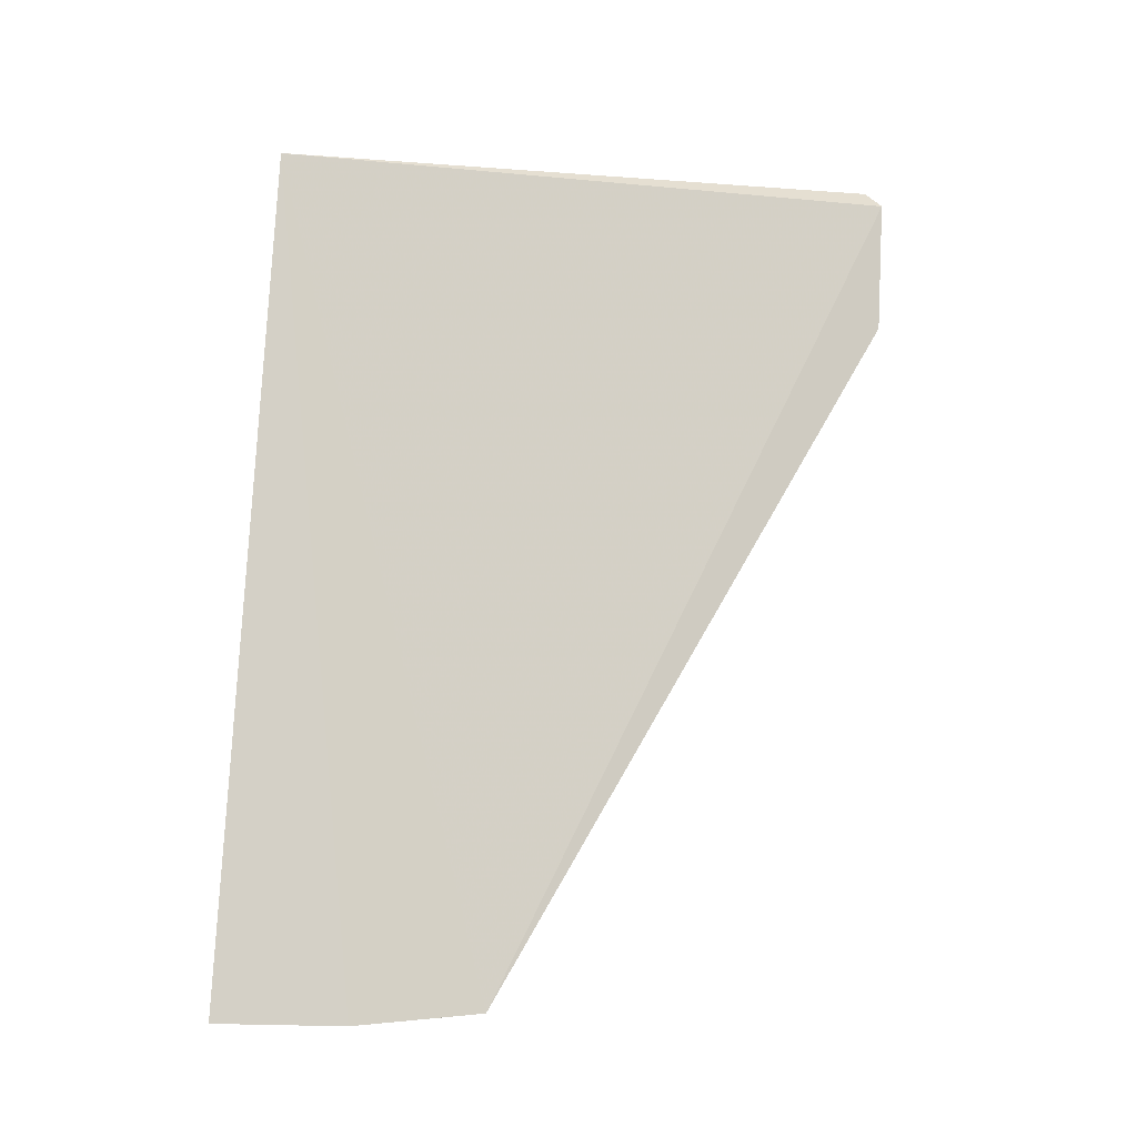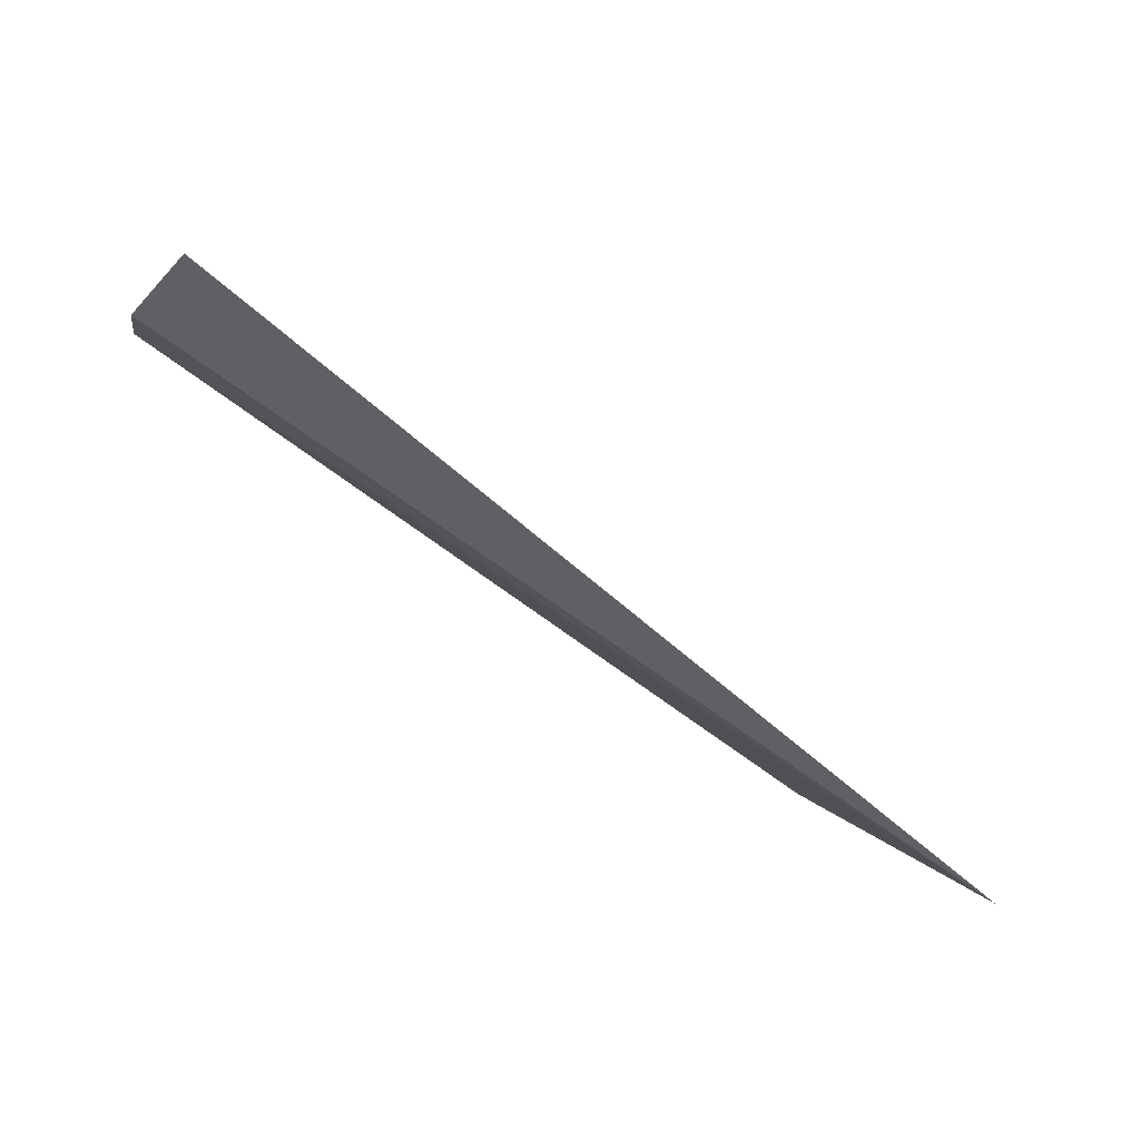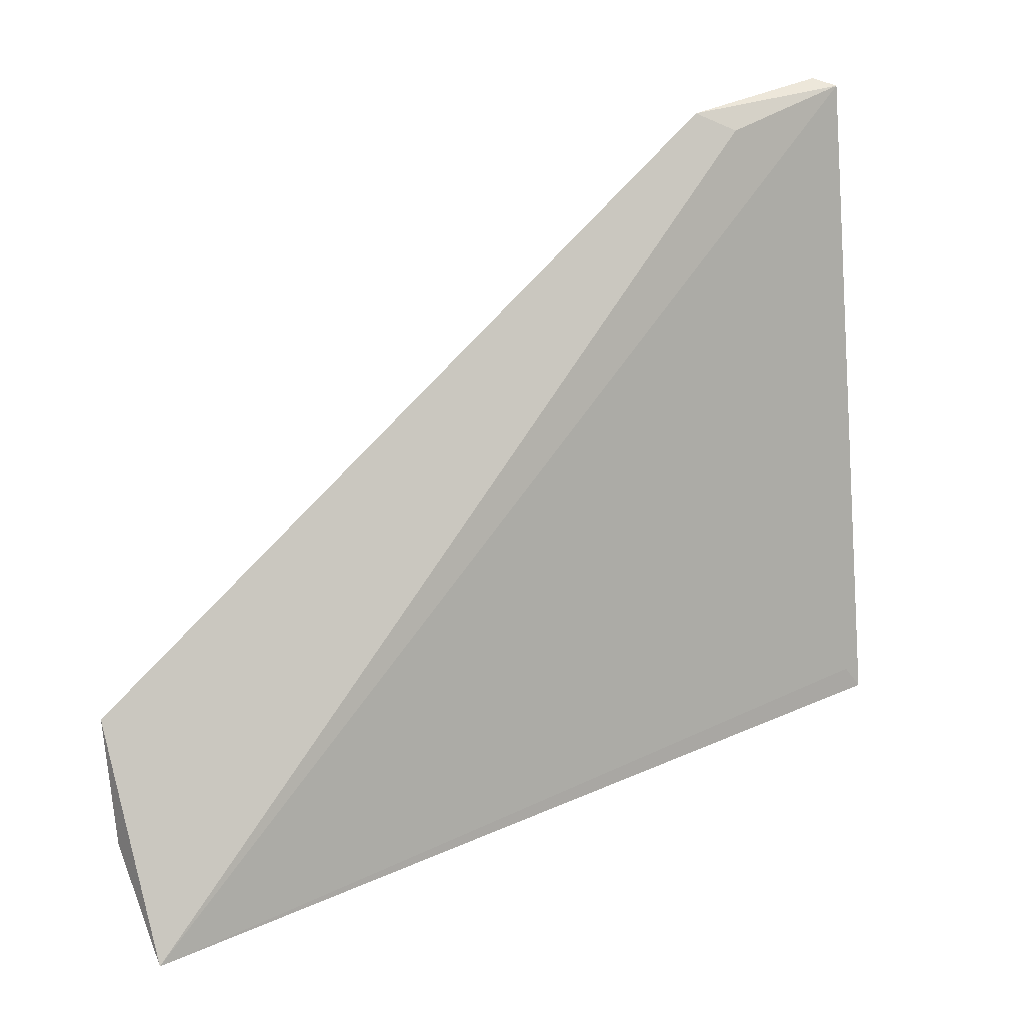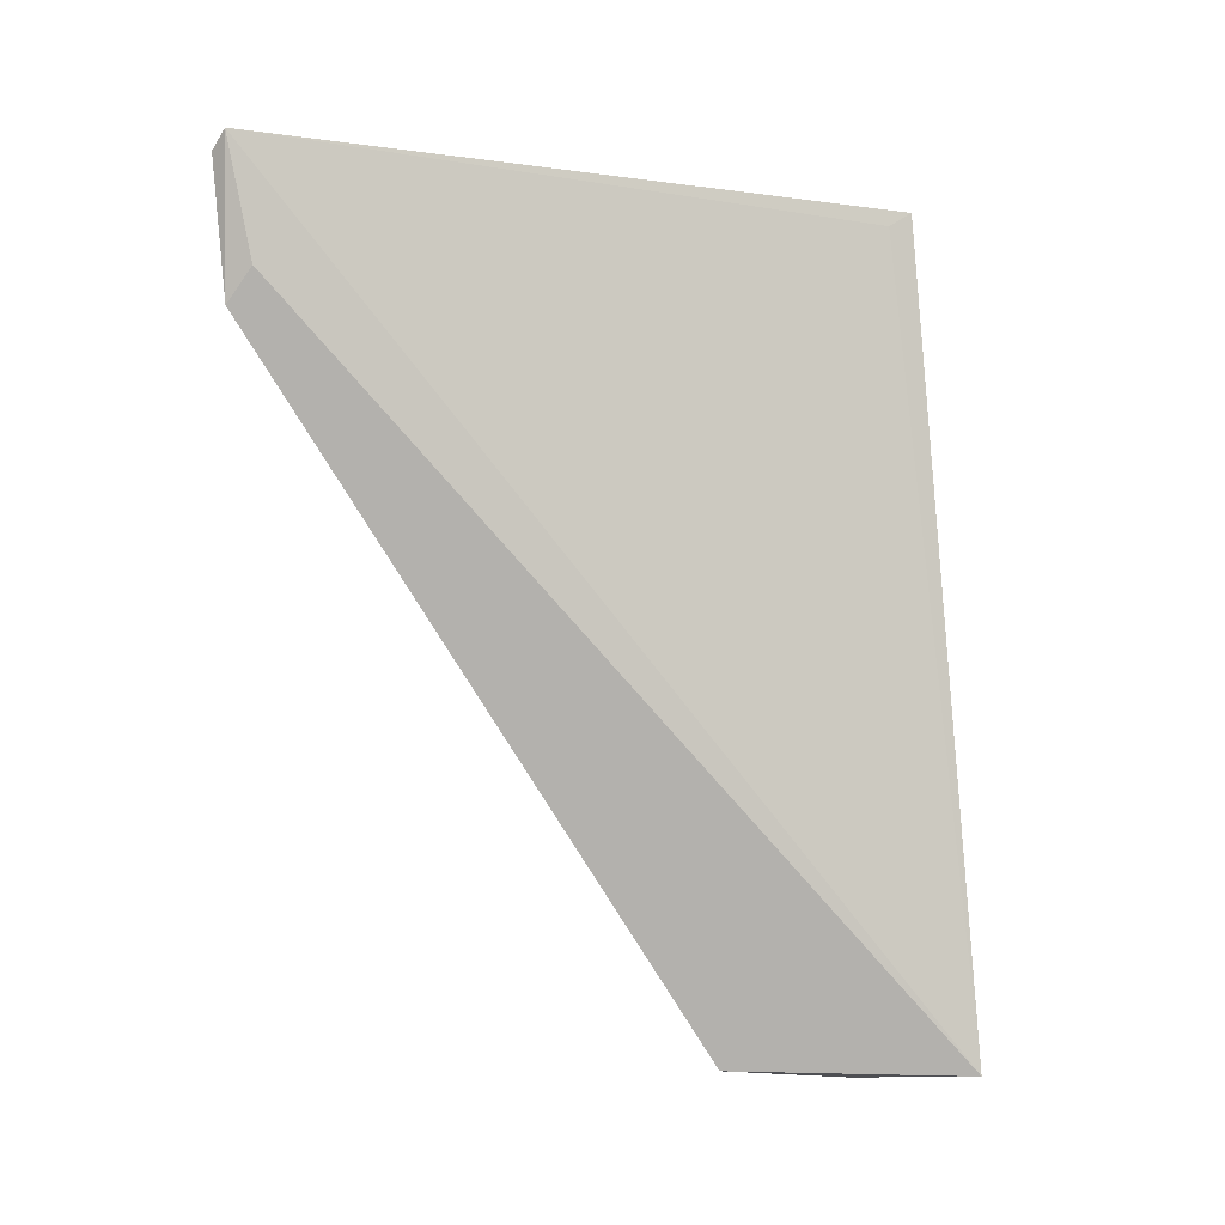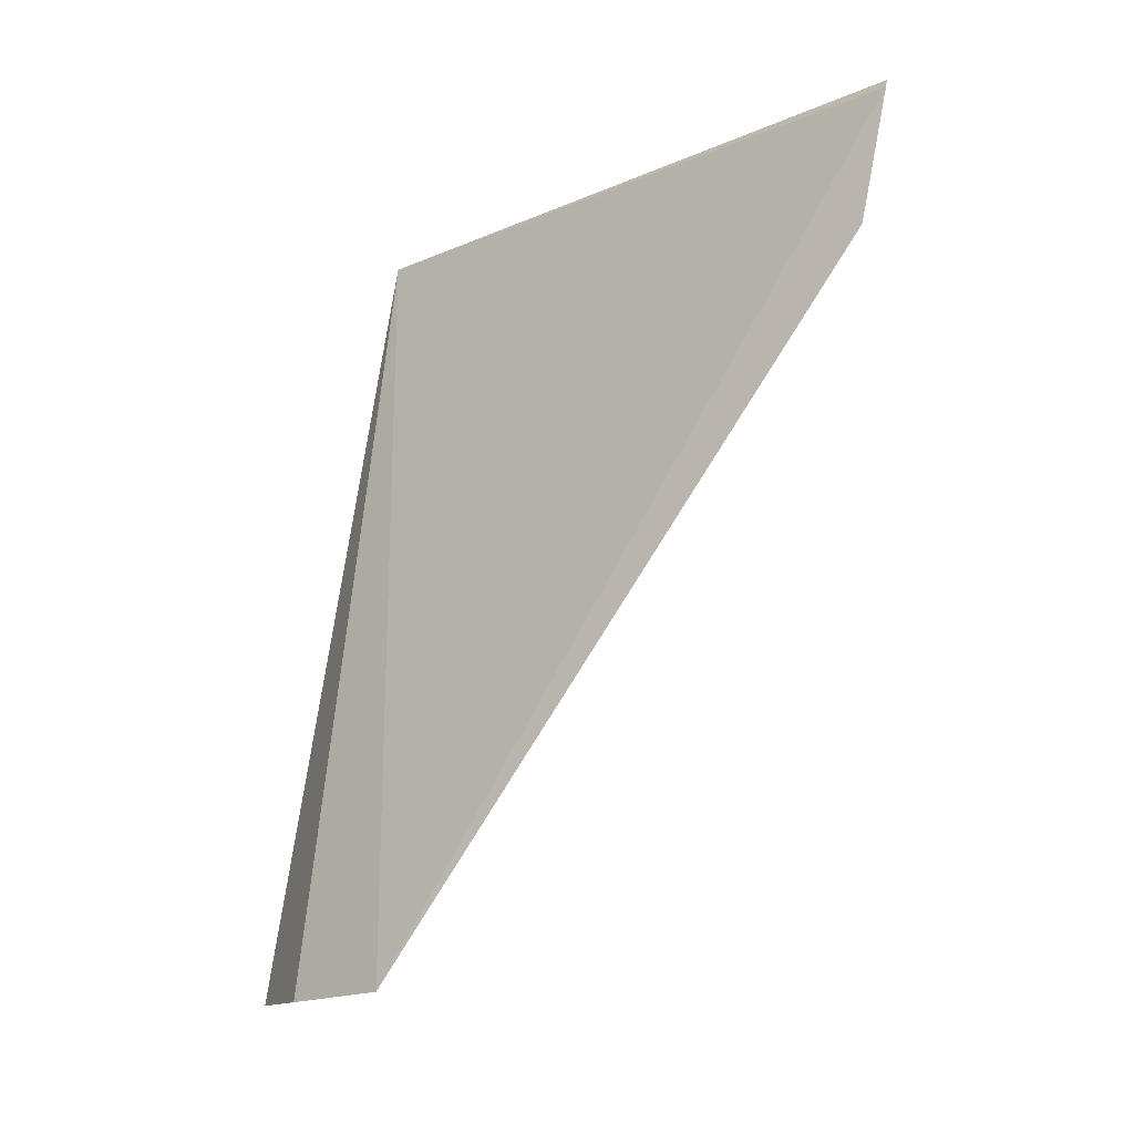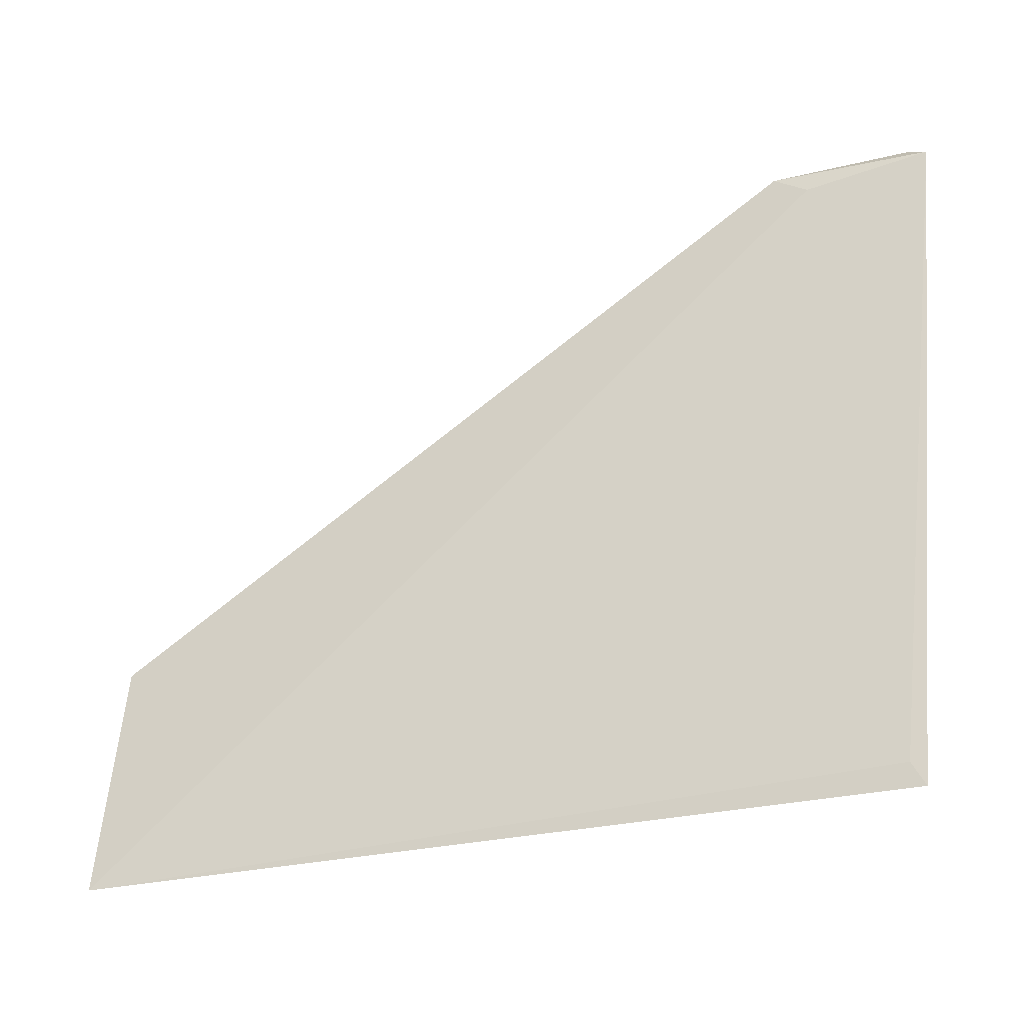
<metadata>
{"format":"obj","ext":"obj","renderer":"f3d","projection":"perspective","resolution":1024,"background":"white","views":[{"elev":-4.2,"azim":-124.9,"up":"+Y"},{"elev":-78.0,"azim":44.5,"up":"+Z"},{"elev":24.9,"azim":57.5,"up":"+Z"},{"elev":-10.5,"azim":65.0,"up":"+Y"},{"elev":-13.4,"azim":-59.9,"up":"+Y"},{"elev":-7.9,"azim":96.6,"up":"+Z"}]}
</metadata>
<code>
v 0.04251 -0.0678 0.04938
v 0.0443 -0.09493 0.02538
v 0.04644 -0.06906 0.02935
v 0.04662 -0.06857 0.02863
v 0.04063 -0.09477 0.03246
v 0.04212 -0.07169 0.04832
v 0.04189 -0.06833 0.04958
v 0.04173 -0.09497 0.02851
v 0.04136 -0.07278 0.04889
f 1 2 3
f 1 3 4
f 3 2 4
f 6 2 1
f 7 1 4
f 7 4 5
f 8 5 4
f 8 4 2
f 8 2 5
f 9 6 1
f 9 1 7
f 9 7 5
f 9 5 2
f 9 2 6

</code>
